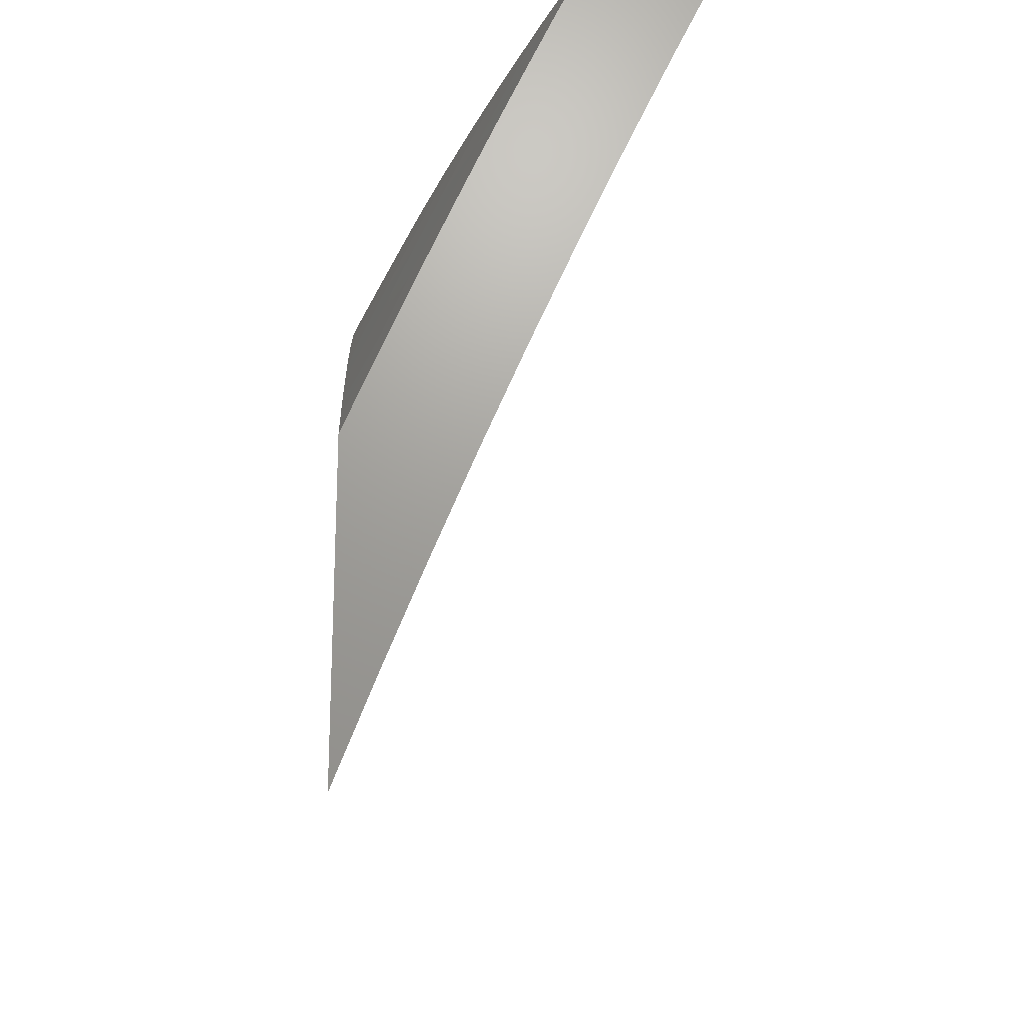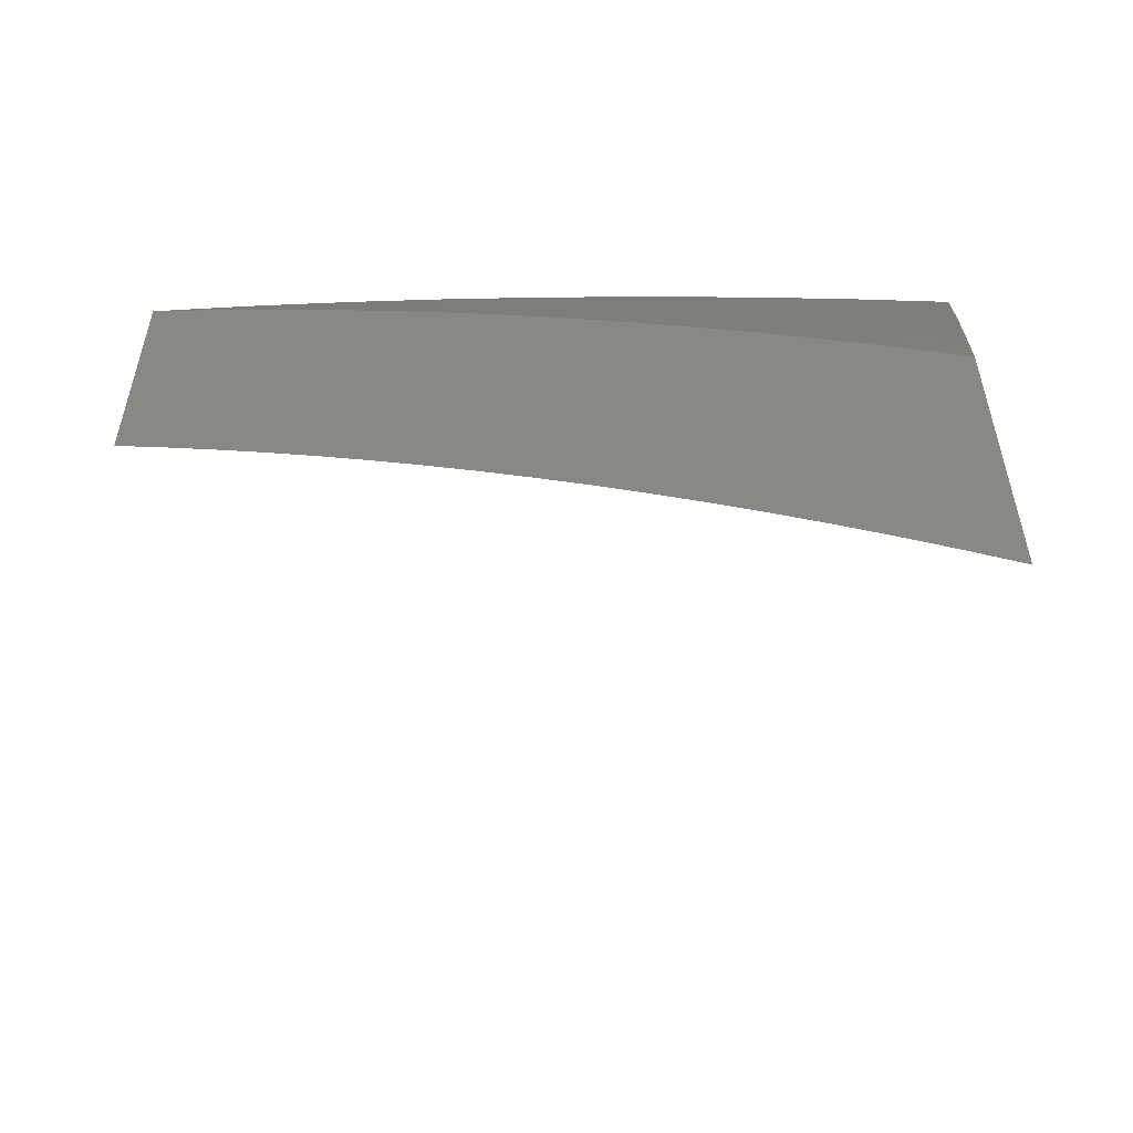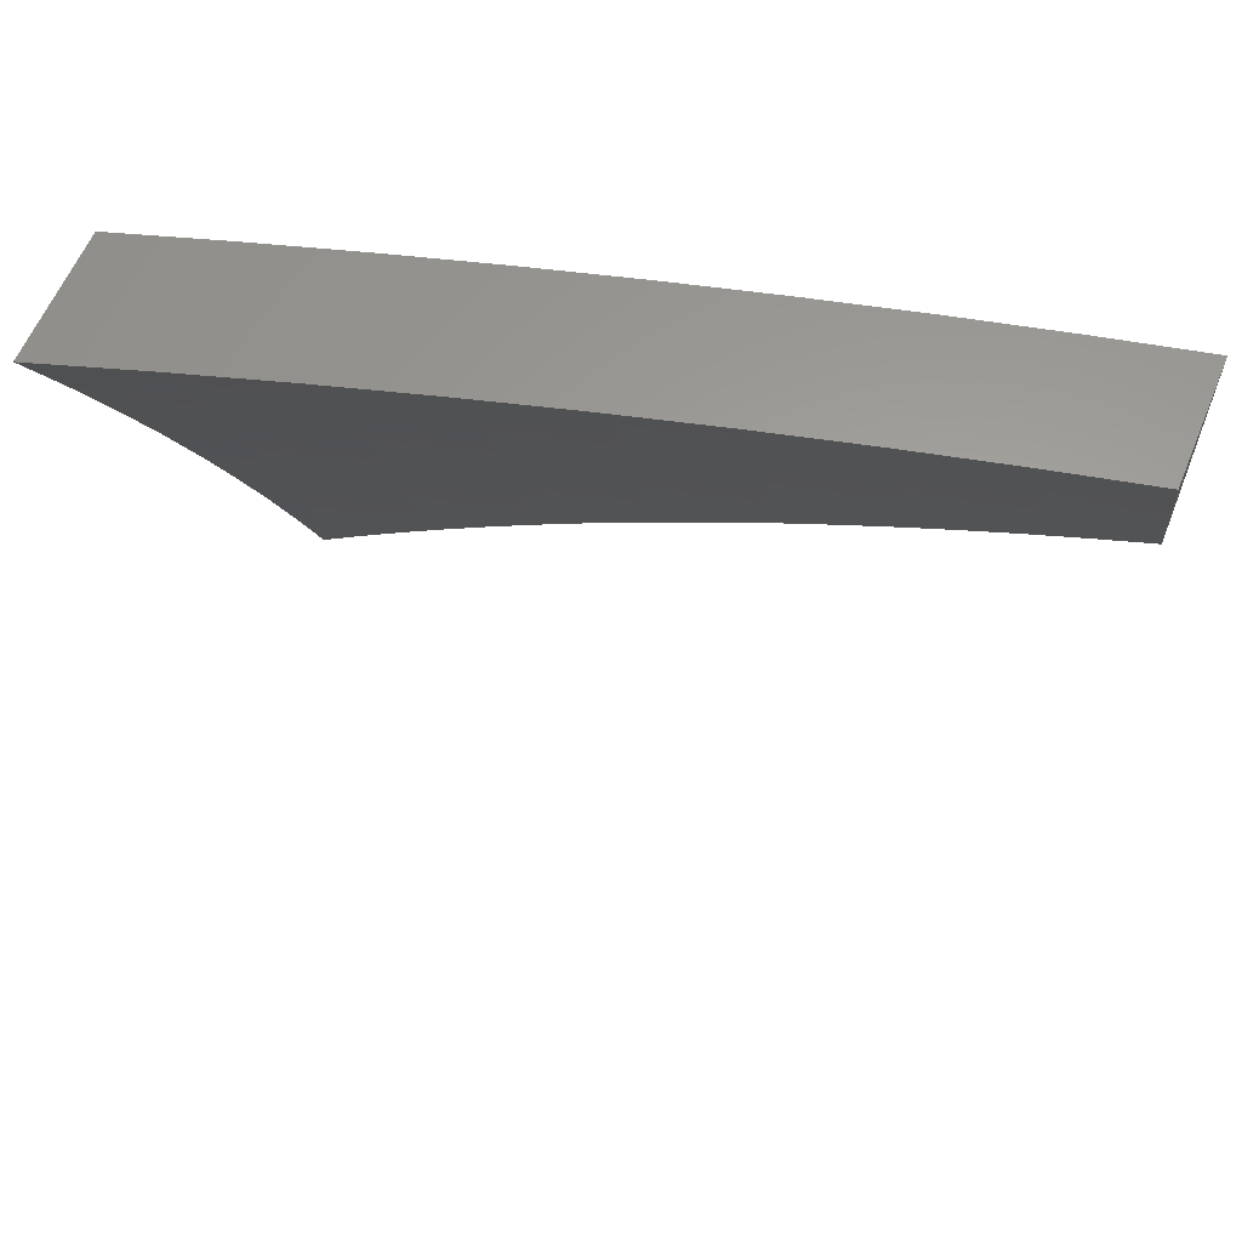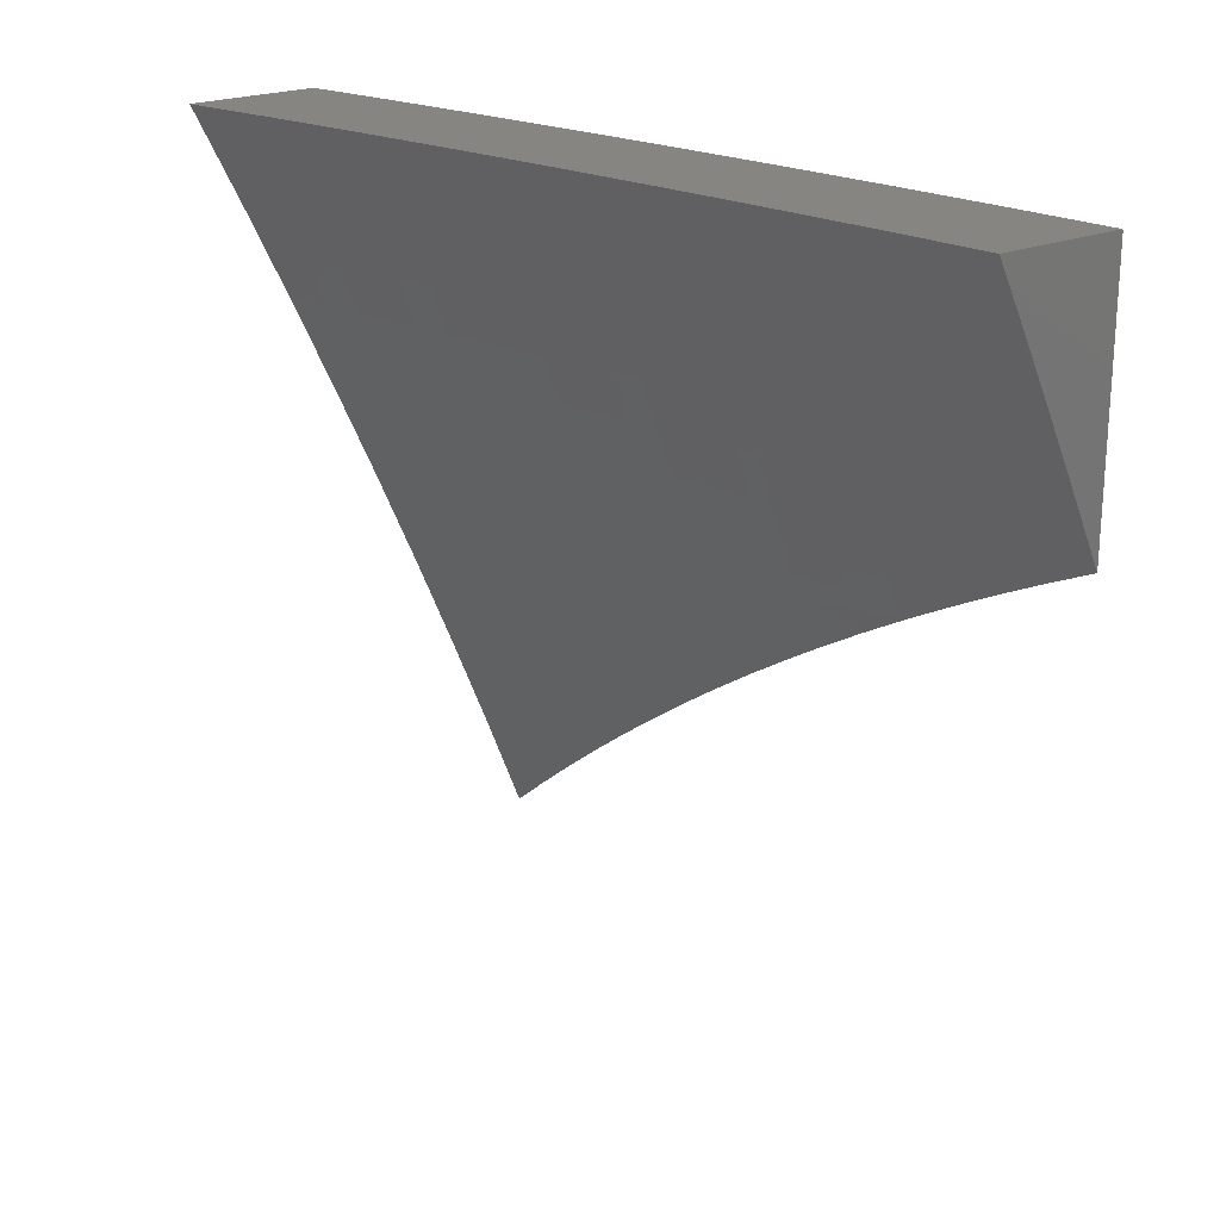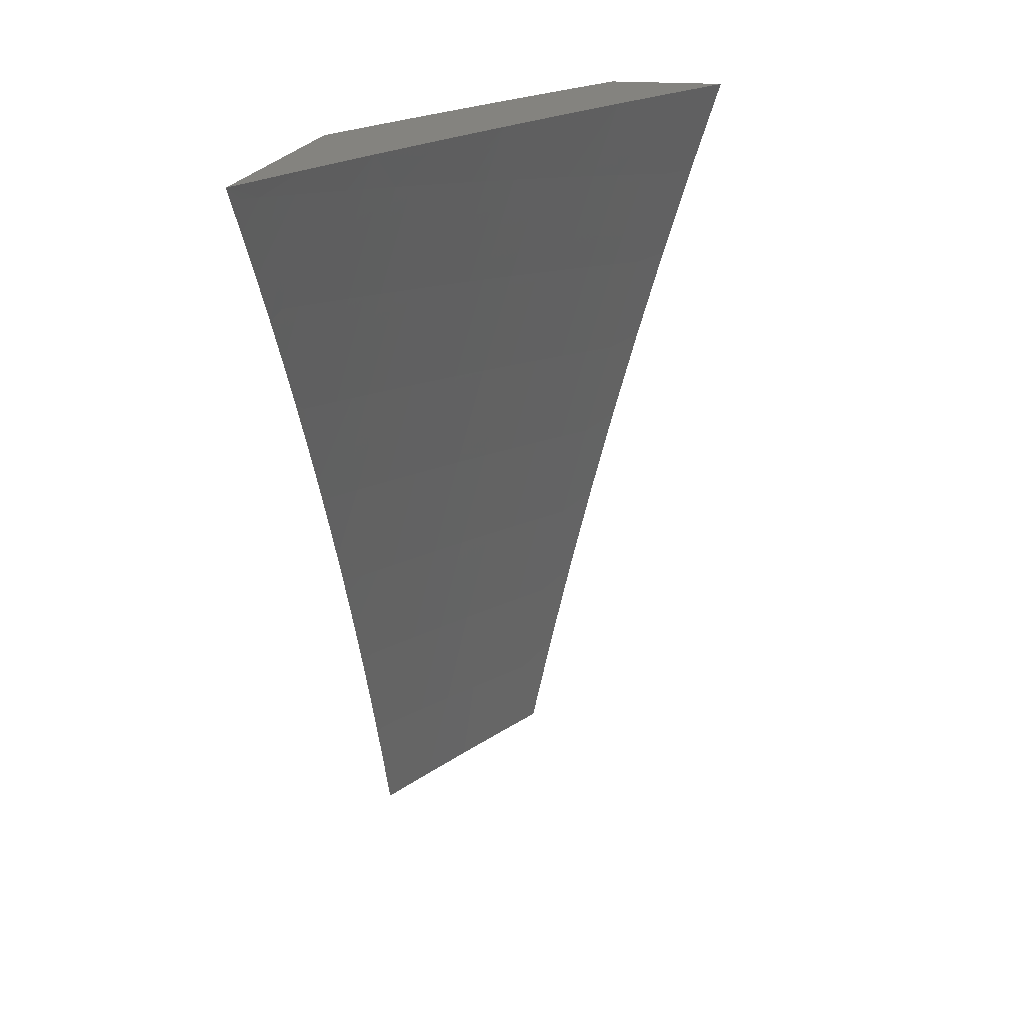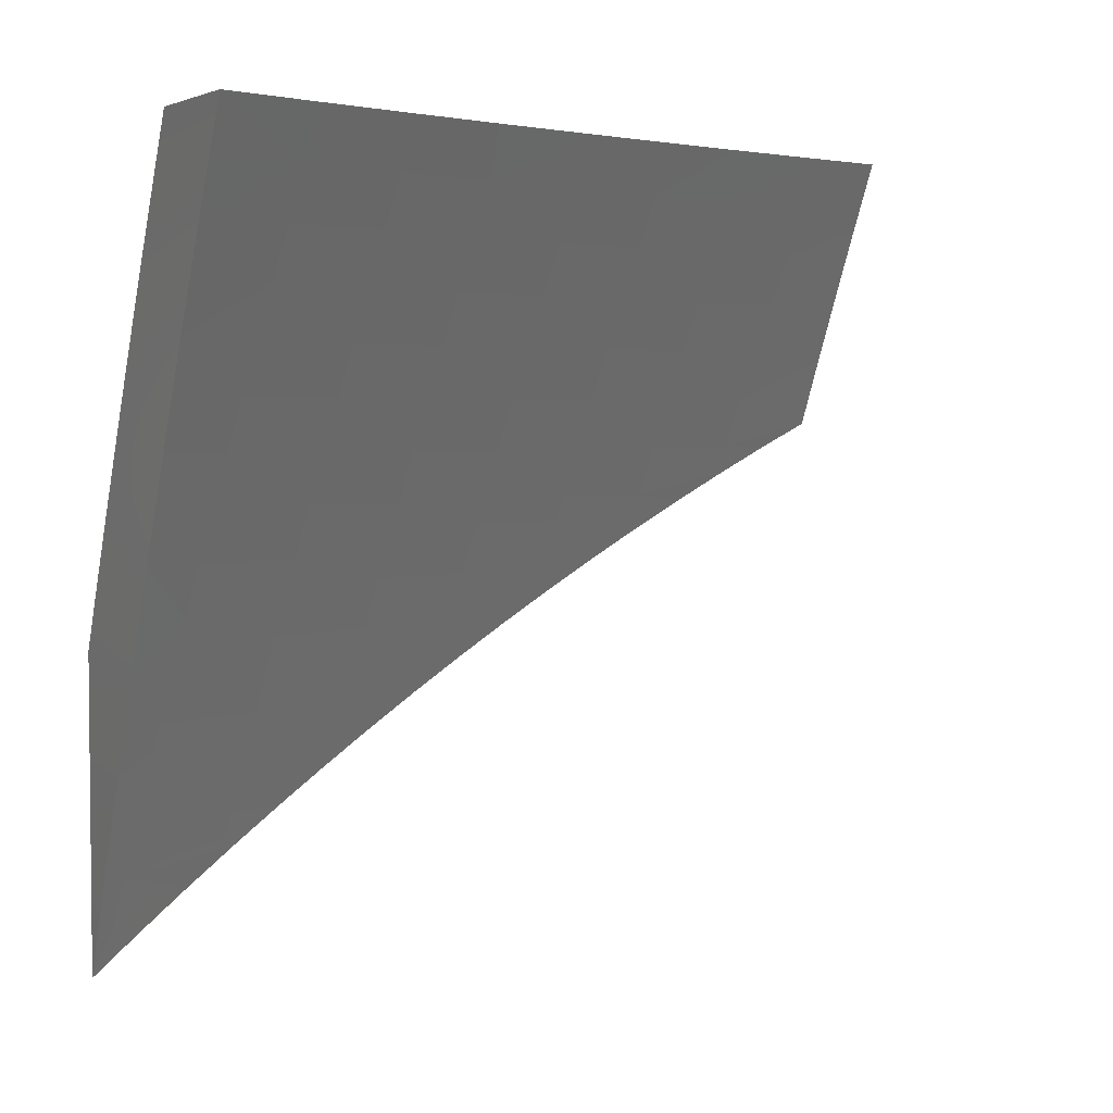
<metadata>
{"format":"stl","ext":"stl","renderer":"f3d","projection":"perspective","resolution":1024,"background":"white","views":[{"elev":-20.6,"azim":176.6,"up":"+Z"},{"elev":-55.4,"azim":105.6,"up":"+Z"},{"elev":61.2,"azim":-67.5,"up":"+Z"},{"elev":22.2,"azim":-35.7,"up":"+Z"},{"elev":18.2,"azim":-169.2,"up":"+Y"},{"elev":3.5,"azim":-119.5,"up":"+Z"}]}
</metadata>
<code>
# stl→obj: 220 verts, 436 faces
v 9.769 3 4.927
v 9.734 3 5
v 9.79 2.88 4.963
v 9.773 2.877 5
v 9.81 2.753 5
v 9.827 2.755 4.963
v 9.846 2.628 5
v 9.863 2.629 4.963
v 9.88 2.503 5
v 9.897 2.504 4.963
v 9.912 2.378 5
v 9.93 2.379 4.963
v 9.943 2.253 5
v 9.96 2.253 4.963
v 9.972 2.126 5
v 9.989 2.128 4.963
v 10 2.066 4.969
v 10 2.132 4.938
v 9.999 2 5
v 10 2 4.999
v 10 2.197 4.906
v 9.976 2.257 4.926
v 9.946 2.382 4.926
v 9.993 2.26 4.89
v 10 2.262 4.873
v 10 2.326 4.839
v 10 2.39 4.804
v 9.978 2.39 4.853
v 9.962 2.386 4.89
v 9.994 2.394 4.816
v 10 2.454 4.769
v 9.961 2.52 4.816
v 9.977 2.524 4.779
v 9.927 2.646 4.816
v 9.943 2.65 4.779
v 9.891 2.772 4.816
v 9.907 2.777 4.779
v 9.853 2.898 4.816
v 9.869 2.903 4.779
v 9.838 3 4.78
v 9.884 2.907 4.742
v 9.871 3 4.706
v 9.899 2.912 4.705
v 9.914 2.916 4.668
v 9.953 2.79 4.668
v 9.968 2.794 4.631
v 10 2.702 4.617
v 10 2.763 4.577
v 10 2.516 4.732
v 9.993 2.528 4.742
v 9.958 2.655 4.742
v 9.922 2.781 4.742
v 10 2.579 4.695
v 9.974 2.659 4.705
v 10 2.641 4.656
v 9.989 2.663 4.668
v 10 2.823 4.536
v 9.997 2.802 4.557
v 9.982 2.798 4.594
v 9.929 2.921 4.631
v 9.904 3 4.632
v 10 2.883 4.494
v 9.959 2.93 4.557
v 9.944 2.925 4.594
v 9.937 3 4.557
v 10 2.942 4.451
v 9.988 2.938 4.482
v 9.974 2.934 4.519
v 10 3 4.408
v 9.969 3 4.483
v 9.804 3 4.853
v 9.838 2.894 4.853
v 9.875 2.768 4.853
v 9.911 2.642 4.853
v 9.946 2.516 4.853
v 9.822 2.889 4.89
v 9.806 2.884 4.926
v 9.844 2.759 4.926
v 9.879 2.634 4.926
v 9.914 2.508 4.926
v 9.86 2.763 4.89
v 9.895 2.638 4.89
v 9.93 2.512 4.89
v 9.937 2.785 4.705
v 9.886 2 4.917
v 9.847 2 5
v 9.853 2.105 4.94
v 9.819 2.127 5
v 9.823 2.234 4.94
v 9.79 2.253 5
v 9.792 2.363 4.94
v 9.759 2.378 5
v 9.758 2.492 4.94
v 9.726 2.504 5
v 9.723 2.621 4.94
v 9.691 2.628 5
v 9.685 2.75 4.94
v 9.655 2.753 5
v 9.646 2.879 4.94
v 9.617 2.877 5
v 9.578 3 5
v 9.636 3 4.881
v 9.672 2.887 4.88
v 9.712 2.758 4.88
v 9.749 2.628 4.88
v 9.785 2.499 4.88
v 9.818 2.369 4.88
v 9.85 2.24 4.88
v 9.88 2.111 4.88
v 9.925 2 4.834
v 9.906 2.116 4.819
v 9.933 2.122 4.759
v 9.903 2.252 4.759
v 9.928 2.258 4.698
v 9.896 2.388 4.698
v 9.922 2.394 4.637
v 9.888 2.525 4.637
v 9.913 2.532 4.577
v 9.877 2.663 4.577
v 9.889 2.666 4.546
v 9.851 2.797 4.546
v 9.863 2.801 4.516
v 9.823 2.932 4.516
v 9.835 2.936 4.485
v 9.8 3 4.518
v 9.847 2.939 4.455
v 9.853 3 4.396
v 9.859 2.943 4.424
v 9.87 2.946 4.394
v 9.899 2.811 4.424
v 9.911 2.814 4.394
v 9.937 2.679 4.424
v 9.949 2.682 4.394
v 9.973 2.547 4.424
v 9.985 2.55 4.394
v 10 2.457 4.417
v 10 2.52 4.377
v 9.997 2.553 4.363
v 10 2.582 4.337
v 9.961 2.685 4.363
v 9.972 2.689 4.333
v 9.934 2.821 4.333
v 9.945 2.824 4.302
v 9.905 2.957 4.302
v 9.916 2.96 4.272
v 9.903 3 4.273
v 9.928 2.964 4.241
v 9.939 2.967 4.21
v 9.968 2.831 4.241
v 9.979 2.834 4.21
v 10 2.765 4.209
v 9.991 2.837 4.18
v 10 2.825 4.165
v 9.961 2.973 4.149
v 10 2.884 4.119
v 9.972 2.977 4.118
v 9.983 2.98 4.088
v 9.952 3 4.15
v 10 3 4.026
v 9.698 2.895 4.819
v 9.692 3 4.76
v 9.724 2.903 4.759
v 9.749 2.91 4.698
v 9.763 2.773 4.759
v 9.789 2.78 4.698
v 9.801 2.642 4.759
v 9.827 2.649 4.698
v 9.837 2.512 4.759
v 9.862 2.519 4.698
v 9.871 2.382 4.759
v 9.747 3 4.64
v 9.774 2.918 4.637
v 9.814 2.787 4.637
v 9.852 2.656 4.637
v 9.799 2.925 4.577
v 9.811 2.929 4.546
v 9.894 2.953 4.333
v 9.882 2.95 4.363
v 9.95 2.97 4.18
v 9.994 2.983 4.057
v 10 2.942 4.073
v 10 2.705 4.252
v 9.957 2.827 4.272
v 9.995 2.695 4.272
v 10 2.644 4.295
v 9.984 2.692 4.302
v 9.996 2.412 4.455
v 10 2.393 4.456
v 9.983 2.409 4.485
v 10 2.329 4.493
v 9.971 2.406 4.516
v 10 2.264 4.53
v 9.991 2.272 4.546
v 10 2.199 4.566
v 9.979 2.269 4.577
v 10 2.133 4.6
v 9.954 2.264 4.637
v 9.984 2.133 4.637
v 9.958 2.128 4.698
v 10 2 4.666
v 9.963 2 4.75
v 10 2.067 4.634
v 9.876 2.246 4.819
v 9.845 2.376 4.819
v 9.811 2.506 4.819
v 9.775 2.635 4.819
v 9.738 2.765 4.819
v 9.947 2.4 4.577
v 9.959 2.403 4.546
v 9.925 2.535 4.546
v 9.937 2.538 4.516
v 9.949 2.541 4.485
v 9.961 2.544 4.455
v 9.901 2.669 4.516
v 9.913 2.673 4.485
v 9.925 2.676 4.455
v 9.839 2.794 4.577
v 9.875 2.804 4.485
v 9.887 2.808 4.455
v 9.922 2.818 4.363
f 1 2 3
f 3 2 4
f 3 4 5
f 3 5 6
f 6 5 7
f 6 7 8
f 8 7 9
f 8 9 10
f 10 9 11
f 10 11 12
f 12 11 13
f 12 13 14
f 14 13 15
f 14 15 16
f 16 15 17
f 16 17 18
f 15 19 17
f 17 19 20
f 18 21 16
f 16 21 22
f 16 22 14
f 14 22 23
f 14 23 12
f 12 23 10
f 22 21 24
f 24 21 25
f 24 25 26
f 27 28 26
f 26 28 29
f 26 29 24
f 24 29 22
f 28 27 30
f 30 27 31
f 30 31 32
f 32 31 33
f 32 33 34
f 34 33 35
f 34 35 36
f 36 35 37
f 36 37 38
f 38 37 39
f 38 39 40
f 40 39 41
f 40 41 42
f 42 41 43
f 42 43 44
f 44 43 45
f 44 45 46
f 46 45 47
f 46 47 48
f 31 49 33
f 33 49 50
f 33 50 35
f 35 50 51
f 35 51 37
f 37 51 52
f 37 52 39
f 39 52 41
f 49 53 50
f 50 53 51
f 51 53 54
f 54 53 55
f 54 55 56
f 56 55 47
f 56 47 45
f 57 58 48
f 48 58 59
f 48 59 46
f 46 59 60
f 46 60 44
f 44 60 61
f 44 61 42
f 57 62 58
f 58 62 63
f 58 63 64
f 64 63 65
f 64 65 61
f 66 67 62
f 62 67 68
f 62 68 63
f 63 68 65
f 69 70 66
f 66 70 67
f 67 70 68
f 68 70 65
f 40 71 38
f 38 71 72
f 38 72 36
f 36 72 73
f 36 73 34
f 34 73 74
f 34 74 32
f 32 74 75
f 32 75 30
f 30 75 28
f 72 71 76
f 76 71 1
f 76 1 77
f 77 1 3
f 77 3 78
f 78 3 6
f 78 6 79
f 79 6 8
f 79 8 80
f 80 8 10
f 80 10 23
f 73 72 76
f 76 77 81
f 81 77 78
f 81 78 82
f 82 78 79
f 82 79 83
f 83 79 80
f 83 80 29
f 29 80 23
f 29 23 22
f 43 41 84
f 84 41 52
f 84 52 54
f 54 52 51
f 64 61 60
f 58 64 59
f 59 64 60
f 74 73 81
f 81 73 76
f 74 81 82
f 56 45 84
f 84 45 43
f 56 84 54
f 75 74 82
f 75 82 83
f 28 75 83
f 28 83 29
f 85 86 87
f 87 86 88
f 87 88 89
f 89 88 90
f 89 90 91
f 91 90 92
f 91 92 93
f 93 92 94
f 93 94 95
f 95 94 96
f 95 96 97
f 97 96 98
f 97 98 99
f 99 98 100
f 99 100 101
f 101 102 99
f 99 102 103
f 99 103 97
f 97 103 104
f 97 104 95
f 95 104 105
f 95 105 93
f 93 105 106
f 93 106 91
f 91 106 107
f 91 107 89
f 89 107 108
f 89 108 87
f 87 108 109
f 87 109 85
f 85 109 110
f 110 109 111
f 110 111 112
f 112 111 113
f 112 113 114
f 114 113 115
f 114 115 116
f 116 115 117
f 116 117 118
f 118 117 119
f 118 119 120
f 120 119 121
f 120 121 122
f 122 121 123
f 122 123 124
f 124 123 125
f 124 125 126
f 126 125 127
f 126 127 128
f 128 127 129
f 128 129 130
f 130 129 131
f 130 131 132
f 132 131 133
f 132 133 134
f 134 133 135
f 134 135 136
f 136 135 137
f 137 135 138
f 137 138 139
f 139 138 140
f 139 140 141
f 141 140 142
f 141 142 143
f 143 142 144
f 143 144 145
f 145 144 146
f 145 146 147
f 147 146 148
f 147 148 149
f 149 148 150
f 149 150 151
f 151 150 152
f 151 152 153
f 153 152 154
f 153 154 155
f 155 154 156
f 155 156 157
f 157 156 158
f 157 158 159
f 103 102 160
f 160 102 161
f 160 161 162
f 162 161 163
f 162 163 164
f 164 163 165
f 164 165 166
f 166 165 167
f 166 167 168
f 168 167 169
f 168 169 170
f 170 169 115
f 170 115 113
f 161 171 163
f 163 171 172
f 163 172 165
f 165 172 173
f 165 173 167
f 167 173 174
f 167 174 169
f 169 174 117
f 169 117 115
f 172 171 175
f 175 171 125
f 175 125 176
f 176 125 123
f 176 123 121
f 146 177 127
f 127 177 178
f 127 178 129
f 129 178 131
f 146 158 148
f 148 158 179
f 148 179 150
f 150 179 152
f 157 159 180
f 180 159 181
f 180 181 157
f 157 181 155
f 151 182 149
f 149 182 183
f 149 183 147
f 147 183 145
f 183 182 184
f 184 182 185
f 184 185 186
f 186 185 139
f 186 139 141
f 134 136 187
f 187 136 188
f 187 188 189
f 189 188 190
f 189 190 191
f 191 190 192
f 191 192 193
f 193 192 194
f 193 194 195
f 195 194 196
f 195 196 197
f 197 196 198
f 197 198 199
f 199 198 200
f 199 200 201
f 196 202 198
f 198 202 200
f 199 201 112
f 112 201 110
f 111 109 203
f 203 109 108
f 203 108 204
f 204 108 107
f 204 107 205
f 205 107 106
f 205 106 206
f 206 106 105
f 206 105 207
f 207 105 104
f 207 104 160
f 160 104 103
f 197 199 114
f 114 199 112
f 170 113 203
f 203 113 111
f 170 203 204
f 114 116 197
f 197 116 208
f 197 208 195
f 195 208 209
f 195 209 193
f 193 209 191
f 168 170 204
f 168 204 205
f 116 118 208
f 208 118 210
f 208 210 209
f 209 210 211
f 209 211 191
f 191 211 212
f 191 212 189
f 189 212 213
f 189 213 187
f 187 213 134
f 166 168 205
f 166 205 206
f 119 117 174
f 118 120 210
f 210 120 214
f 210 214 211
f 211 214 215
f 211 215 212
f 212 215 216
f 212 216 213
f 213 216 132
f 213 132 134
f 140 138 135
f 140 135 133
f 164 166 206
f 164 206 207
f 119 174 217
f 217 174 173
f 217 173 175
f 175 173 172
f 120 122 214
f 214 122 218
f 214 218 215
f 215 218 219
f 215 219 216
f 216 219 130
f 216 130 132
f 140 133 220
f 220 133 131
f 220 131 178
f 183 184 186
f 183 186 143
f 143 186 141
f 162 164 207
f 162 207 160
f 176 121 217
f 217 121 119
f 176 217 175
f 122 124 218
f 218 124 126
f 218 126 219
f 219 126 128
f 219 128 130
f 140 220 142
f 142 220 177
f 142 177 144
f 144 177 146
f 177 220 178
f 145 183 143
f 154 152 179
f 154 179 158
f 158 156 154
f 19 110 20
f 20 110 201
f 20 201 200
f 86 85 19
f 19 85 110
f 19 15 86
f 86 15 13
f 86 13 88
f 88 13 11
f 88 11 90
f 90 11 9
f 90 9 92
f 92 9 7
f 92 7 94
f 94 7 5
f 94 5 96
f 96 5 4
f 96 4 98
f 98 4 2
f 98 2 100
f 100 2 101
f 1 161 2
f 2 161 102
f 2 102 101
f 1 71 161
f 161 71 171
f 171 71 40
f 171 40 125
f 125 40 42
f 125 42 61
f 125 61 127
f 127 61 65
f 127 65 70
f 127 70 146
f 146 70 69
f 146 69 158
f 158 69 159
f 66 151 69
f 69 151 153
f 69 153 155
f 151 66 182
f 182 66 62
f 182 62 185
f 185 62 57
f 185 57 48
f 185 48 139
f 139 48 47
f 139 47 137
f 137 47 55
f 137 55 136
f 136 55 53
f 136 53 188
f 188 53 49
f 188 49 190
f 190 49 31
f 190 31 192
f 192 31 27
f 192 27 194
f 194 27 26
f 194 26 196
f 196 26 25
f 196 25 202
f 202 25 21
f 202 21 200
f 200 21 18
f 200 18 17
f 17 20 200
f 155 181 69
f 69 181 159

</code>
